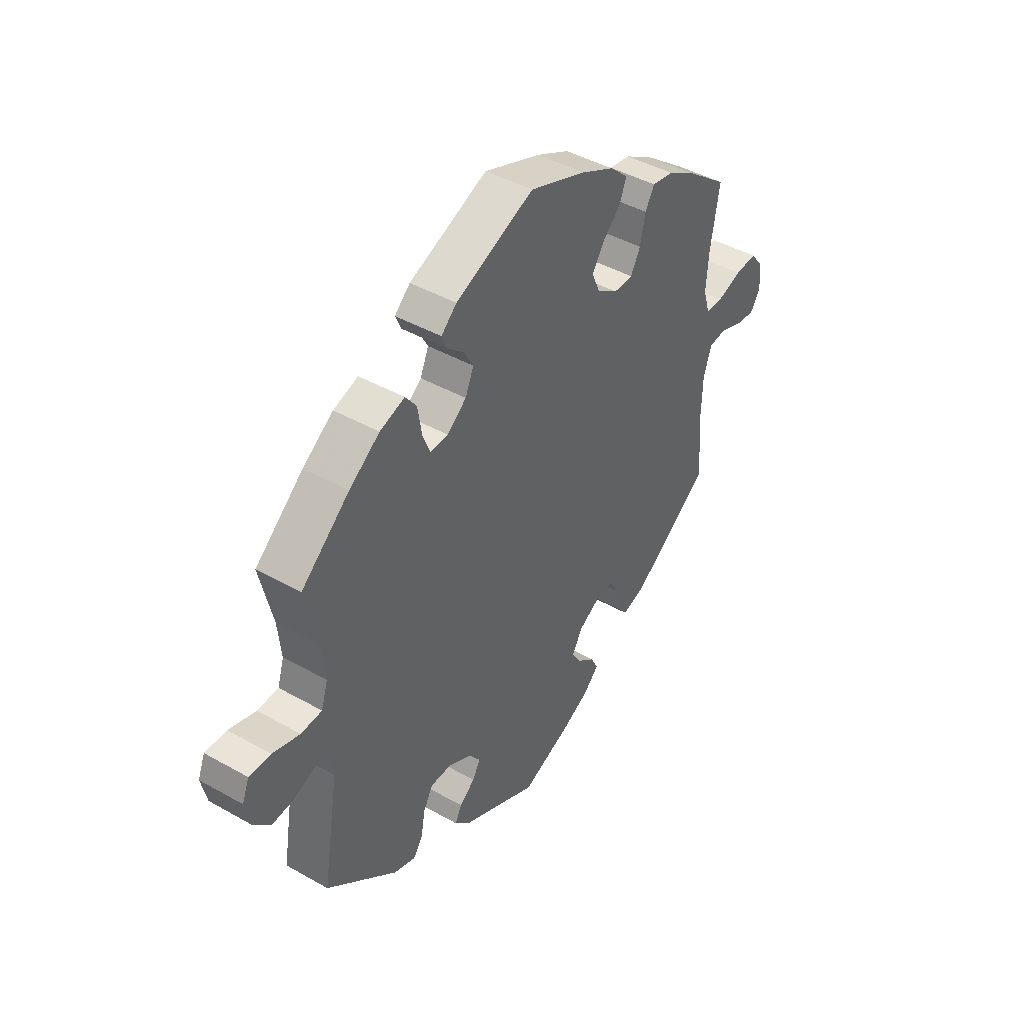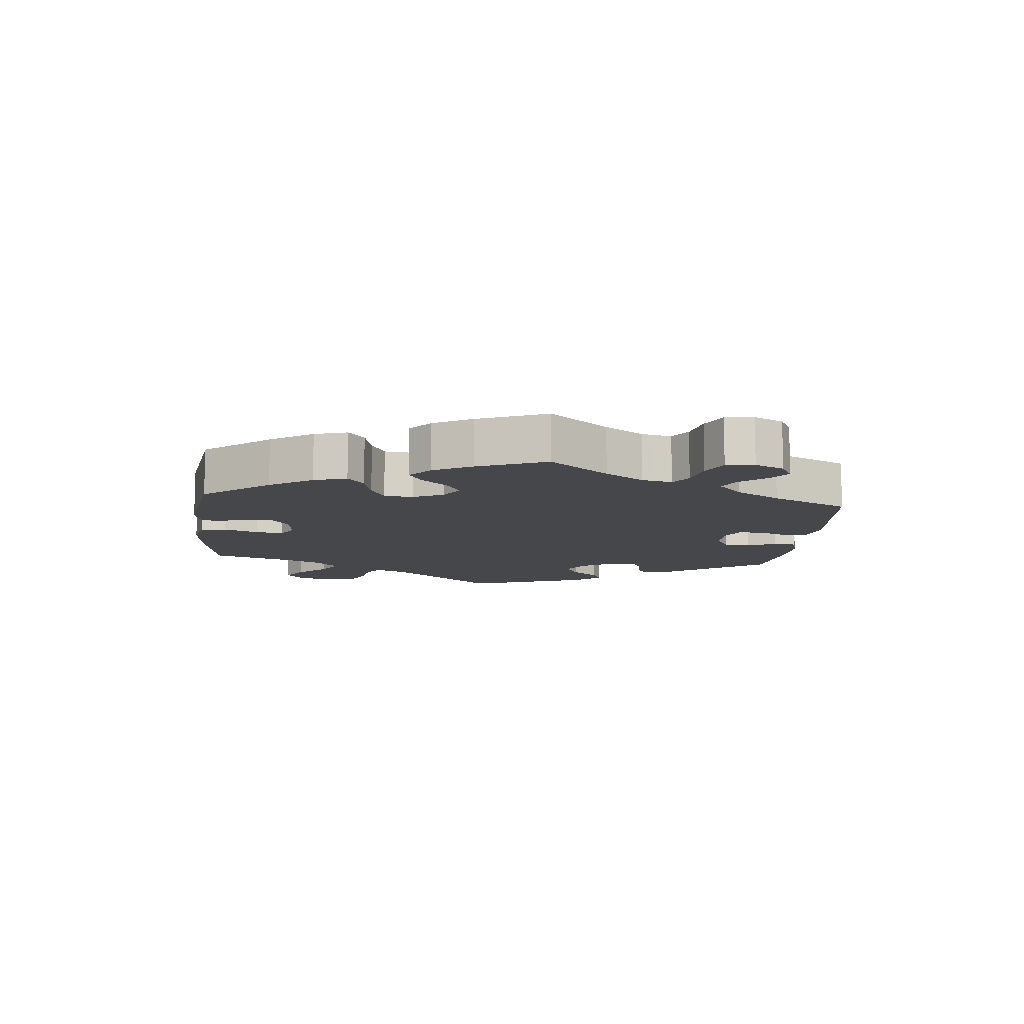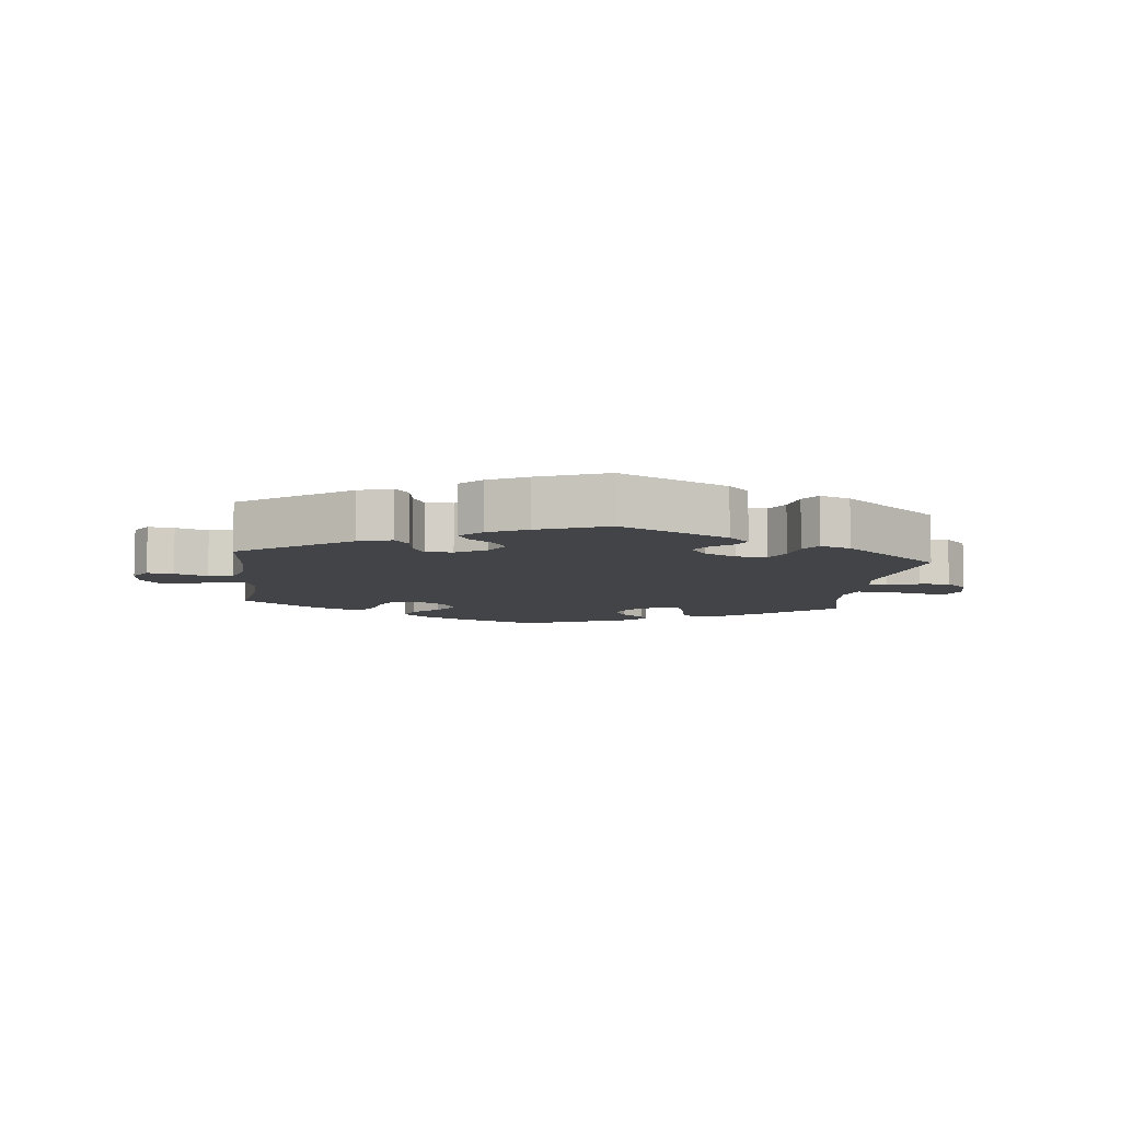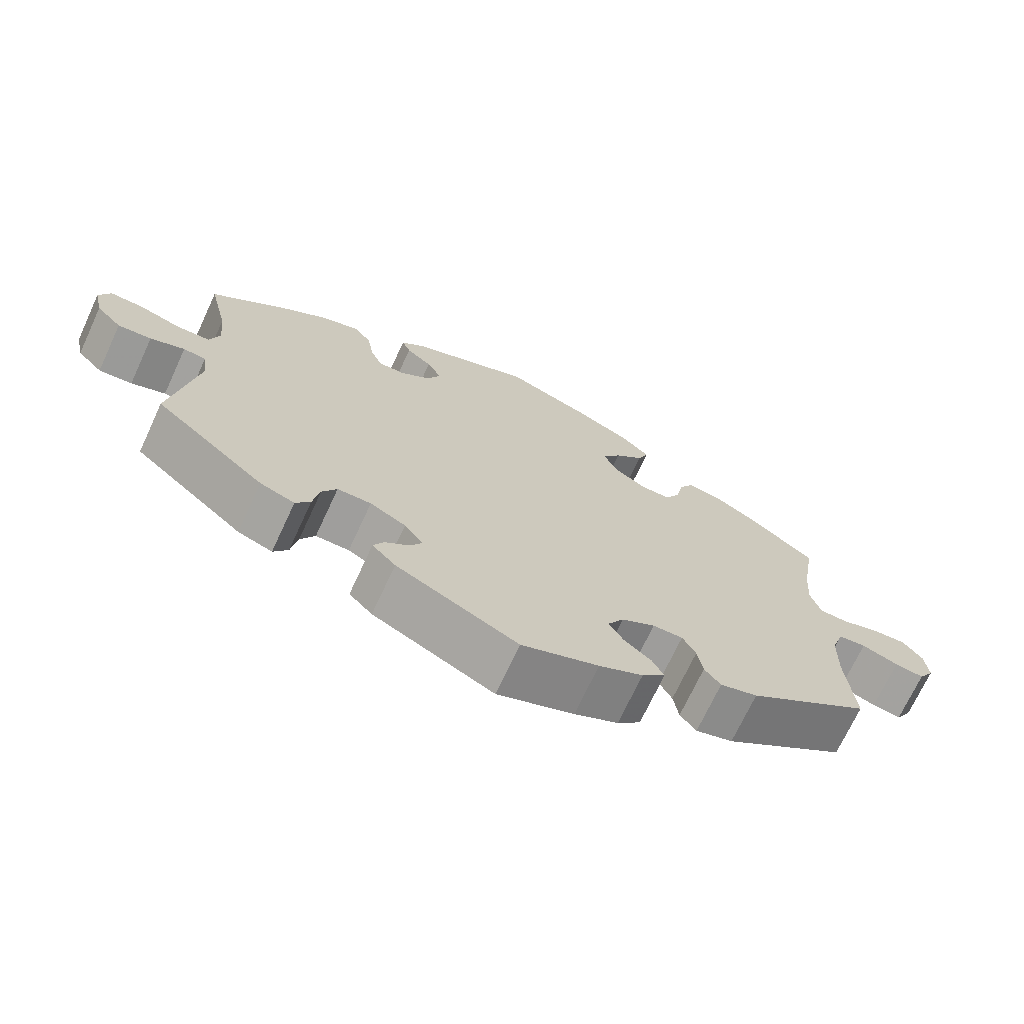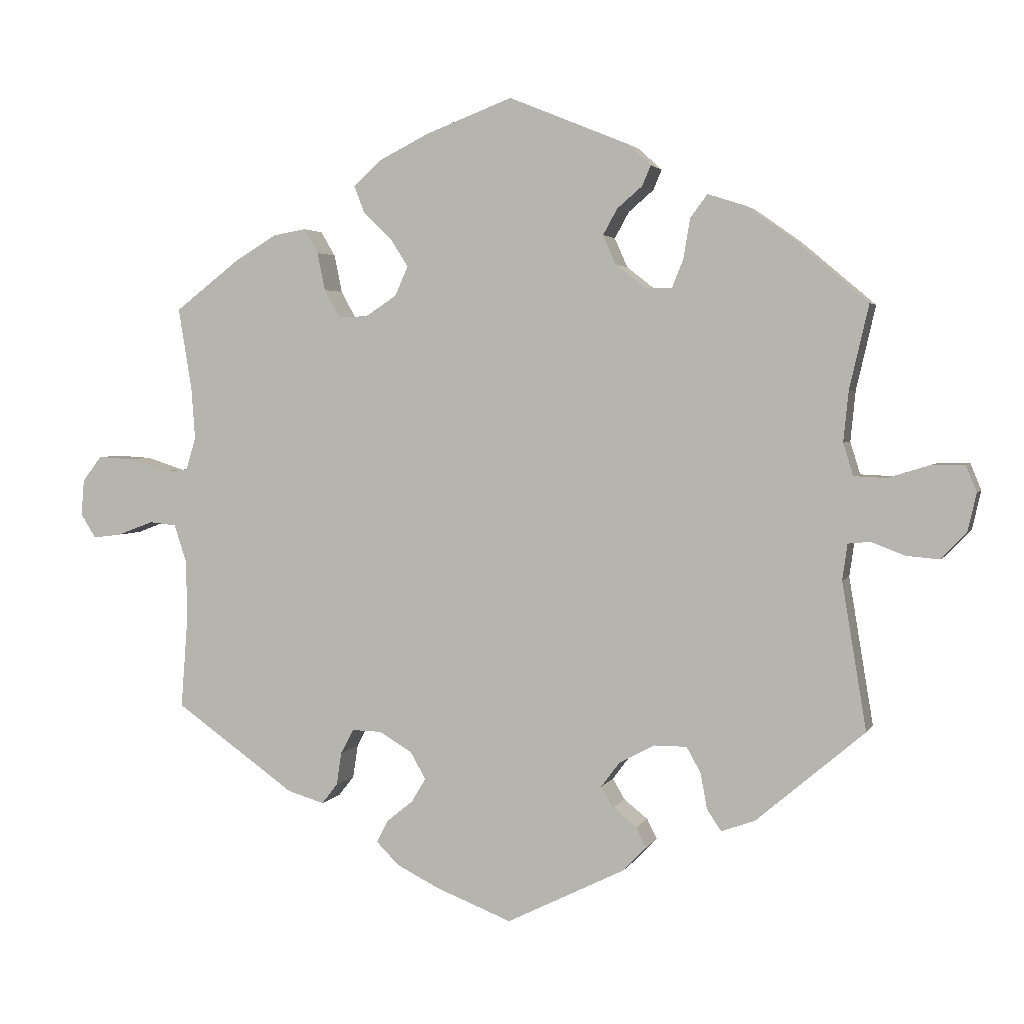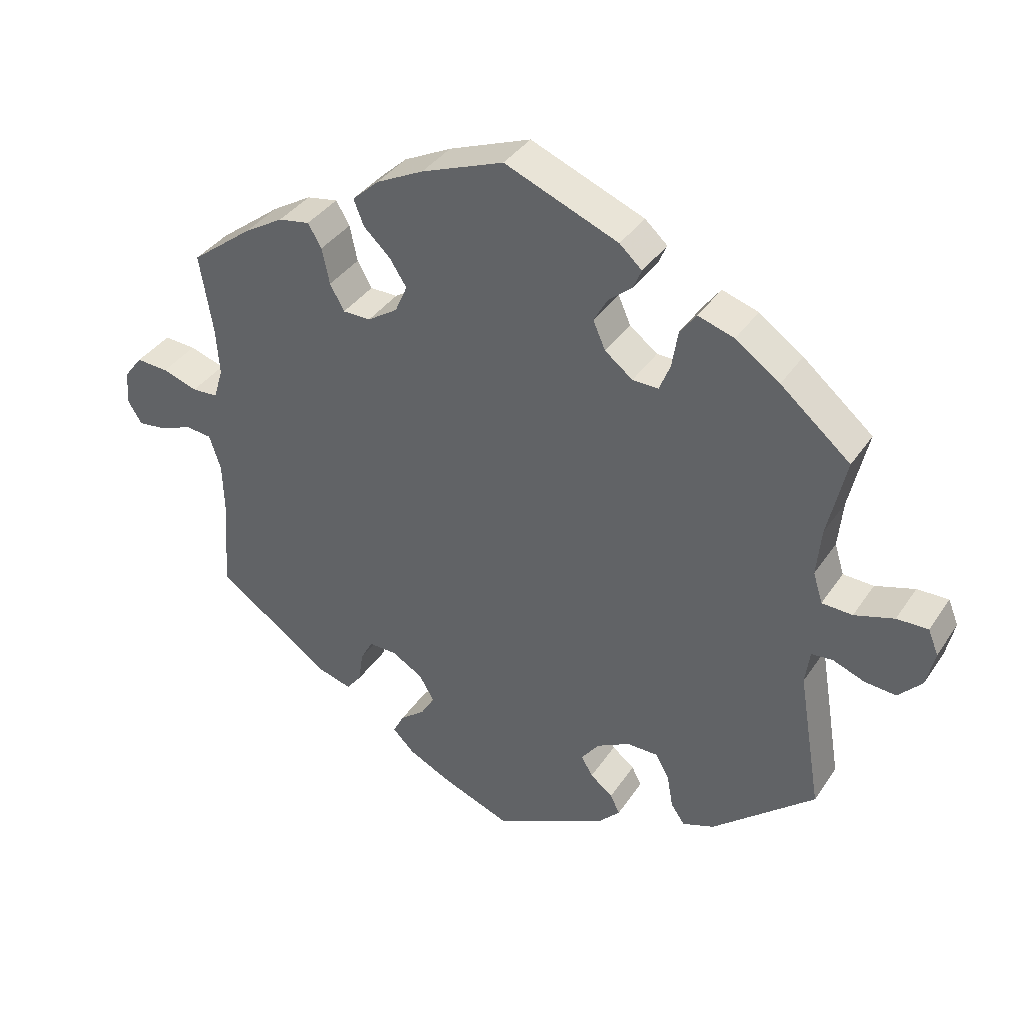
<metadata>
{"format":"obj","ext":"obj","renderer":"f3d","projection":"perspective","resolution":1024,"background":"white","views":[{"elev":43.7,"azim":-56.3,"up":"+Z"},{"elev":-10.7,"azim":54.1,"up":"+Y"},{"elev":-7.9,"azim":173.5,"up":"+Y"},{"elev":-70.9,"azim":-24.9,"up":"+Z"},{"elev":3.0,"azim":-164.1,"up":"+Z"},{"elev":37.2,"azim":-150.2,"up":"+Z"}]}
</metadata>
<code>
v -0.398 0.07 0.376
v -0.333 0.07 0.422
v -0.28 0.07 0.439
v -0.256 0.07 0.407
v -0.247 0.07 0.352
v -0.231 0.07 0.312
v -0.193 0.07 0.313
v -0.152 0.07 0.345
v -0.134 0.07 0.386
v -0.154 0.07 0.422
v -0.189 0.07 0.452
v -0.201 0.07 0.48
v -0.168 0.07 0.51
v -0.001 0.07 0.578
v 0.12 0.07 0.532
v 0.19 0.07 0.497
v 0.229 0.07 0.461
v 0.214 0.07 0.423
v 0.175 0.07 0.386
v 0.15 0.07 0.347
v 0.168 0.07 0.306
v 0.212 0.07 0.277
v 0.253 0.07 0.277
v 0.274 0.07 0.315
v 0.285 0.07 0.368
v 0.305 0.07 0.402
v 0.351 0.07 0.394
v 0.409 0.07 0.359
v 0.5 0.07 0.289
v 0.481 0.07 0.173
v 0.476 0.07 0.102
v 0.49 0.07 0.056
v 0.528 0.07 0.054
v 0.58 0.07 0.071
v 0.627 0.07 0.074
v 0.654 0.07 0.039
v 0.658 0.07 -0.011
v 0.637 0.07 -0.045
v 0.597 0.07 -0.04
v 0.547 0.07 -0.021
v 0.509 0.07 -0.025
v 0.492 0.07 -0.077
v 0.49 0.07 -0.157
v 0.5 0.07 -0.289
v 0.332 0.07 -0.408
v 0.281 0.07 -0.423
v 0.259 0.07 -0.395
v 0.252 0.07 -0.349
v 0.234 0.07 -0.315
v 0.193 0.07 -0.316
v 0.147 0.07 -0.343
v 0.125 0.07 -0.381
v 0.145 0.07 -0.414
v 0.182 0.07 -0.444
v 0.198 0.07 -0.475
v 0.166 0.07 -0.507
v 0.106 0.07 -0.537
v 0.001 0.07 -0.578
v -0.165 0.07 -0.496
v -0.197 0.07 -0.463
v -0.183 0.07 -0.435
v -0.15 0.07 -0.409
v -0.133 0.07 -0.38
v -0.159 0.07 -0.345
v -0.208 0.07 -0.319
v -0.254 0.07 -0.319
v -0.274 0.07 -0.355
v -0.283 0.07 -0.405
v -0.303 0.07 -0.434
v -0.35 0.07 -0.417
v -0.501 0.07 -0.289
v -0.467 0.07 -0.084
v -0.474 0.07 -0.034
v -0.505 0.07 -0.031
v -0.552 0.07 -0.049
v -0.598 0.07 -0.053
v -0.633 0.07 -0.016
v -0.645 0.07 0.037
v -0.63 0.07 0.074
v -0.584 0.07 0.073
v -0.526 0.07 0.055
v -0.481 0.07 0.057
v -0.467 0.07 0.102
v -0.474 0.07 0.172
v -0.501 0.07 0.289
v -0.398 0 0.376
v -0.333 0 0.422
v -0.28 0 0.439
v -0.256 0 0.407
v -0.247 0 0.352
v -0.231 0 0.312
v -0.193 0 0.313
v -0.152 0 0.345
v -0.134 0 0.386
v -0.154 0 0.422
v -0.189 0 0.452
v -0.201 0 0.48
v -0.168 0 0.51
v -0.001 0 0.578
v 0.12 0 0.532
v 0.19 0 0.497
v 0.229 0 0.461
v 0.214 0 0.423
v 0.175 0 0.386
v 0.15 0 0.347
v 0.168 0 0.306
v 0.212 0 0.277
v 0.253 0 0.277
v 0.274 0 0.315
v 0.285 0 0.368
v 0.305 0 0.402
v 0.351 0 0.394
v 0.409 0 0.359
v 0.5 0 0.289
v 0.481 0 0.173
v 0.476 0 0.102
v 0.49 0 0.056
v 0.528 0 0.054
v 0.58 0 0.071
v 0.627 0 0.074
v 0.654 0 0.039
v 0.658 0 -0.011
v 0.637 0 -0.045
v 0.597 0 -0.04
v 0.547 0 -0.021
v 0.509 0 -0.025
v 0.492 0 -0.077
v 0.49 0 -0.157
v 0.5 0 -0.289
v 0.332 0 -0.408
v 0.281 0 -0.423
v 0.259 0 -0.395
v 0.252 0 -0.349
v 0.234 0 -0.315
v 0.193 0 -0.316
v 0.147 0 -0.343
v 0.125 0 -0.381
v 0.145 0 -0.414
v 0.182 0 -0.444
v 0.198 0 -0.475
v 0.166 0 -0.507
v 0.106 0 -0.537
v 0.001 0 -0.578
v -0.165 0 -0.496
v -0.197 0 -0.463
v -0.183 0 -0.435
v -0.15 0 -0.409
v -0.133 0 -0.38
v -0.159 0 -0.345
v -0.208 0 -0.319
v -0.254 0 -0.319
v -0.274 0 -0.355
v -0.283 0 -0.405
v -0.303 0 -0.434
v -0.35 0 -0.417
v -0.501 0 -0.289
v -0.467 0 -0.084
v -0.474 0 -0.034
v -0.505 0 -0.031
v -0.552 0 -0.049
v -0.598 0 -0.053
v -0.633 0 -0.016
v -0.645 0 0.037
v -0.63 0 0.074
v -0.584 0 0.073
v -0.526 0 0.055
v -0.481 0 0.057
v -0.467 0 0.102
v -0.474 0 0.172
v -0.501 0 0.289
f 84 85 1 2
f 83 84 2 3
f 82 83 3 4
f 78 79 80 81
f 78 81 82
f 77 78 82
f 74 75 76 77
f 73 74 77 82
f 72 73 82 4
f 67 68 69 70
f 66 67 70 71
f 65 66 71 72
f 59 60 61 62
f 59 62 63
f 58 59 63
f 57 58 63
f 56 57 63 64
f 53 54 55 56
f 52 53 56 64
f 45 46 47 48
f 43 44 45 48
f 42 43 48 49
f 41 42 49 50
f 37 38 39 40
f 35 36 37 40
f 33 34 35 40
f 32 33 40 41
f 31 32 41 50
f 27 28 29 30
f 24 25 26 27
f 23 24 27 30
f 22 23 30 31
f 16 17 18 19
f 16 19 20
f 15 16 20
f 14 15 20
f 13 14 20 21
f 10 11 12 13
f 9 10 13 21
f 65 72 4 5
f 51 52 64 65
f 8 9 21 22
f 7 8 22 31
f 6 7 31 50
f 65 5 6
f 6 50 51 65
f 87 86 170 169
f 88 87 169 168
f 89 88 168 167
f 166 165 164 163
f 167 166 163
f 167 163 162
f 162 161 160 159
f 167 162 159 158
f 89 167 158 157
f 155 154 153 152
f 156 155 152 151
f 157 156 151 150
f 147 146 145 144
f 148 147 144
f 148 144 143
f 148 143 142
f 149 148 142 141
f 141 140 139 138
f 149 141 138 137
f 133 132 131 130
f 133 130 129 128
f 134 133 128 127
f 135 134 127 126
f 125 124 123 122
f 125 122 121 120
f 125 120 119 118
f 126 125 118 117
f 135 126 117 116
f 115 114 113 112
f 112 111 110 109
f 115 112 109 108
f 116 115 108 107
f 104 103 102 101
f 105 104 101
f 105 101 100
f 105 100 99
f 106 105 99 98
f 98 97 96 95
f 106 98 95 94
f 90 89 157 150
f 150 149 137 136
f 107 106 94 93
f 116 107 93 92
f 135 116 92 91
f 91 90 150
f 150 136 135 91
f 1 86 87 2
f 2 87 88 3
f 3 88 89 4
f 4 89 90 5
f 5 90 91 6
f 6 91 92 7
f 7 92 93 8
f 8 93 94 9
f 9 94 95 10
f 10 95 96 11
f 11 96 97 12
f 12 97 98 13
f 13 98 99 14
f 14 99 100 15
f 15 100 101 16
f 16 101 102 17
f 17 102 103 18
f 18 103 104 19
f 19 104 105 20
f 20 105 106 21
f 21 106 107 22
f 22 107 108 23
f 23 108 109 24
f 24 109 110 25
f 25 110 111 26
f 26 111 112 27
f 27 112 113 28
f 28 113 114 29
f 29 114 115 30
f 30 115 116 31
f 31 116 117 32
f 32 117 118 33
f 33 118 119 34
f 34 119 120 35
f 35 120 121 36
f 36 121 122 37
f 37 122 123 38
f 38 123 124 39
f 39 124 125 40
f 40 125 126 41
f 41 126 127 42
f 42 127 128 43
f 43 128 129 44
f 44 129 130 45
f 45 130 131 46
f 46 131 132 47
f 47 132 133 48
f 48 133 134 49
f 49 134 135 50
f 50 135 136 51
f 51 136 137 52
f 52 137 138 53
f 53 138 139 54
f 54 139 140 55
f 55 140 141 56
f 56 141 142 57
f 57 142 143 58
f 58 143 144 59
f 59 144 145 60
f 60 145 146 61
f 61 146 147 62
f 62 147 148 63
f 63 148 149 64
f 64 149 150 65
f 65 150 151 66
f 66 151 152 67
f 67 152 153 68
f 68 153 154 69
f 69 154 155 70
f 70 155 156 71
f 71 156 157 72
f 72 157 158 73
f 73 158 159 74
f 74 159 160 75
f 75 160 161 76
f 76 161 162 77
f 77 162 163 78
f 78 163 164 79
f 79 164 165 80
f 80 165 166 81
f 81 166 167 82
f 82 167 168 83
f 83 168 169 84
f 84 169 170 85
f 85 170 86 1

</code>
